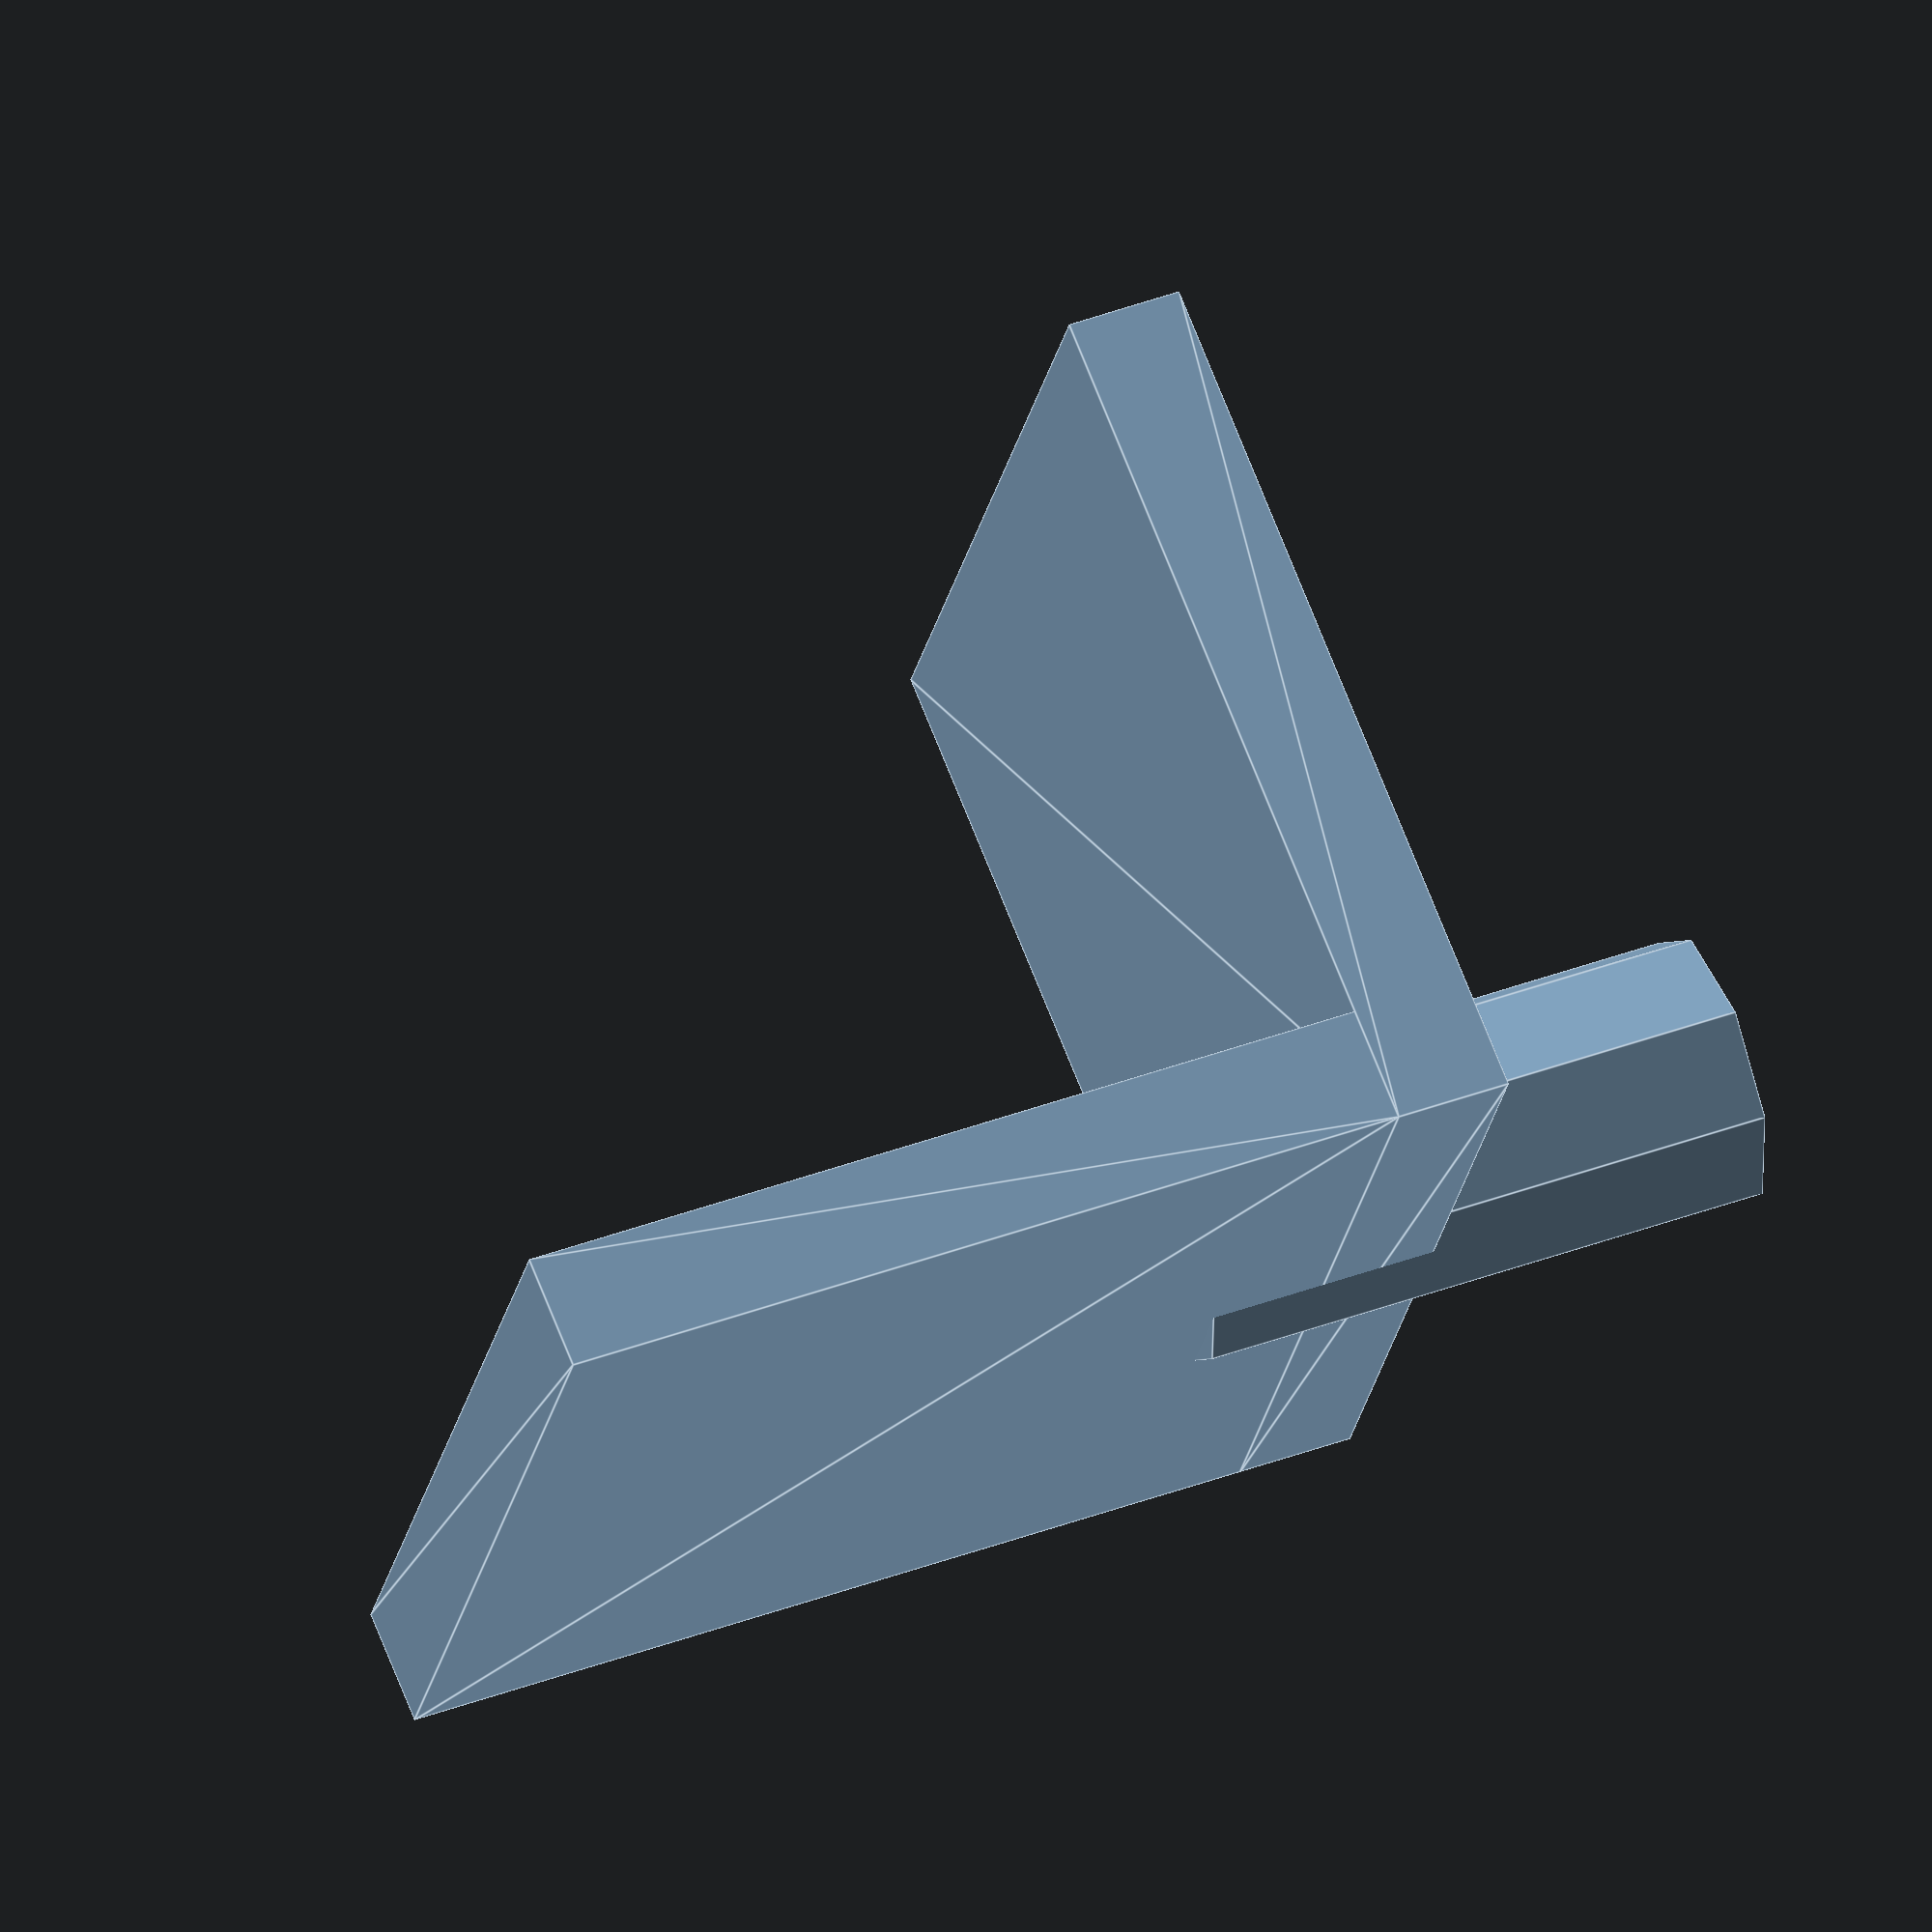
<openscad>

translate([0,0,-2])
cylinder(h=10,d=4.75);
translate([-2,-7,0])
linear_extrude(height = 2)
square(15);
translate([-2,-7,0])
rotate([0,90,0])
linear_extrude(height = 2)
square(15);
</openscad>
<views>
elev=137.3 azim=154.3 roll=293.9 proj=o view=edges
</views>
